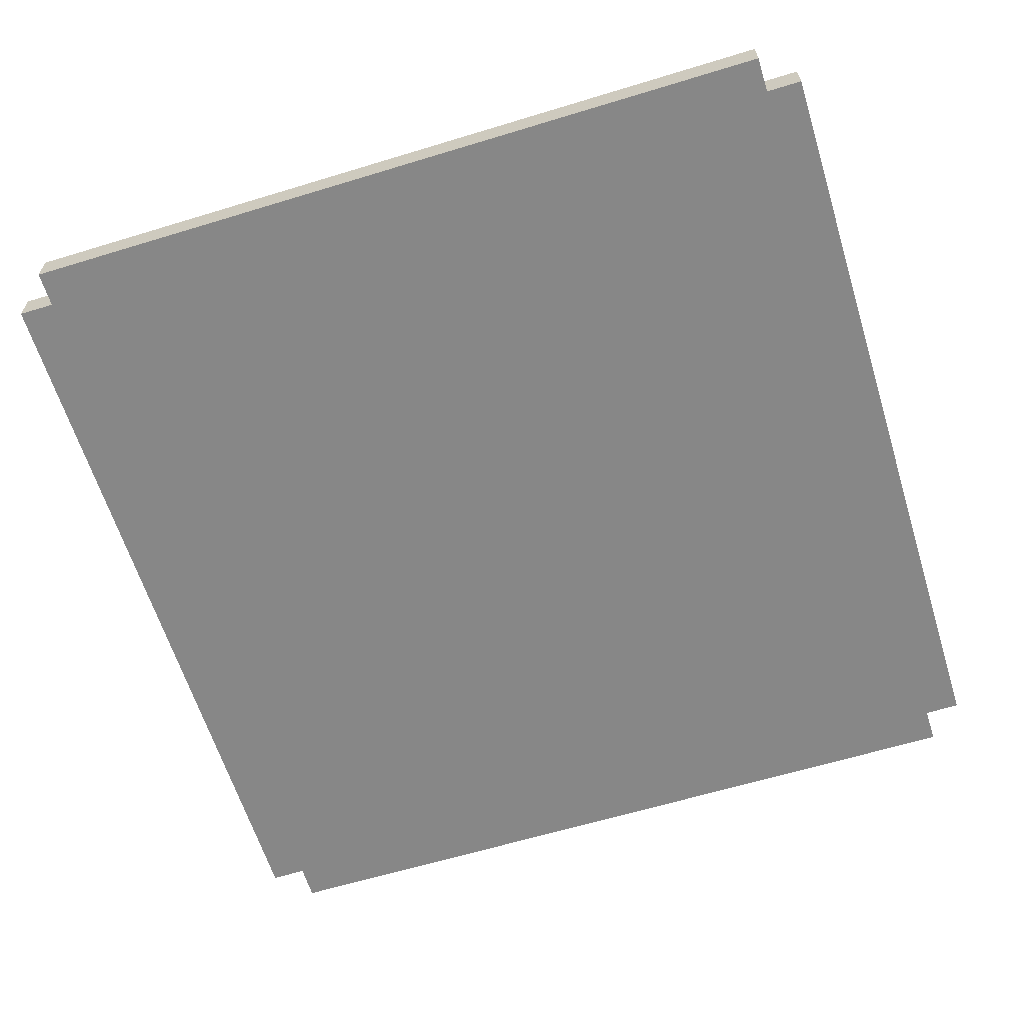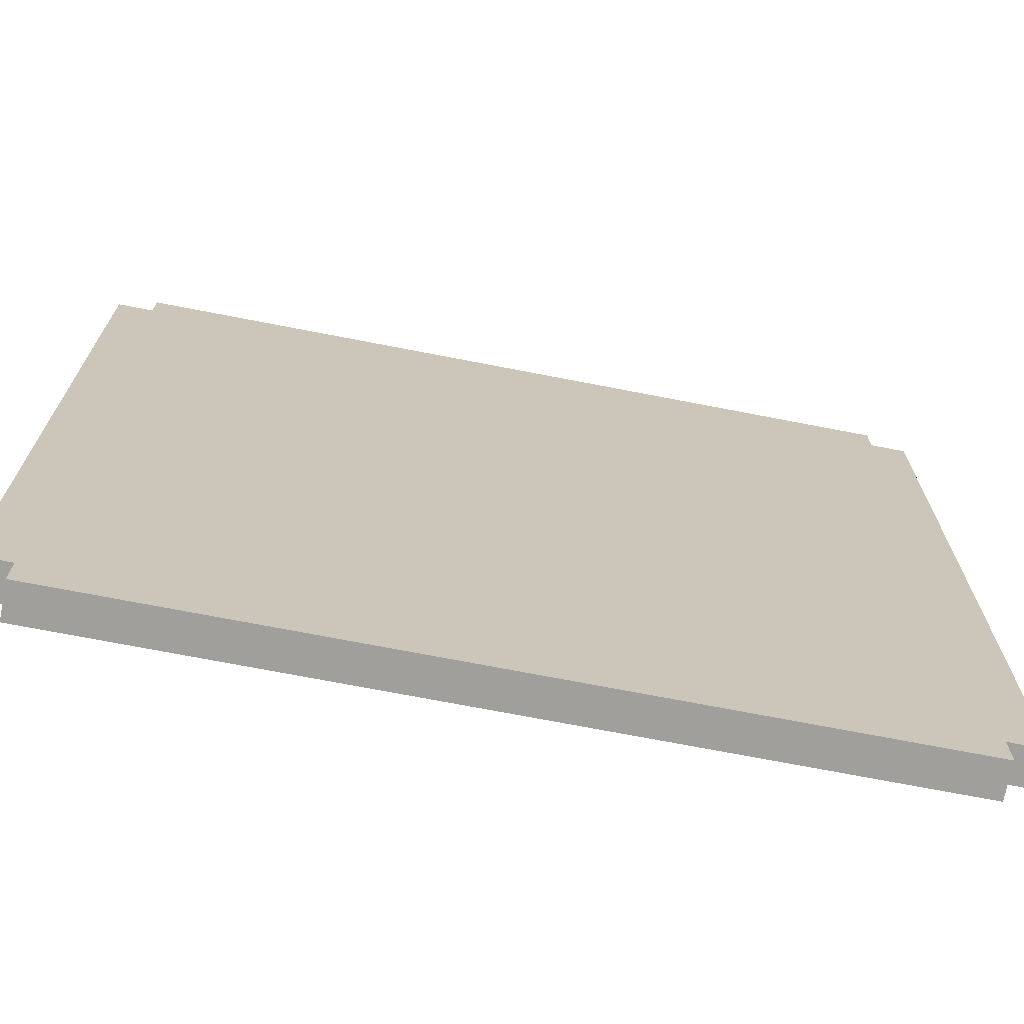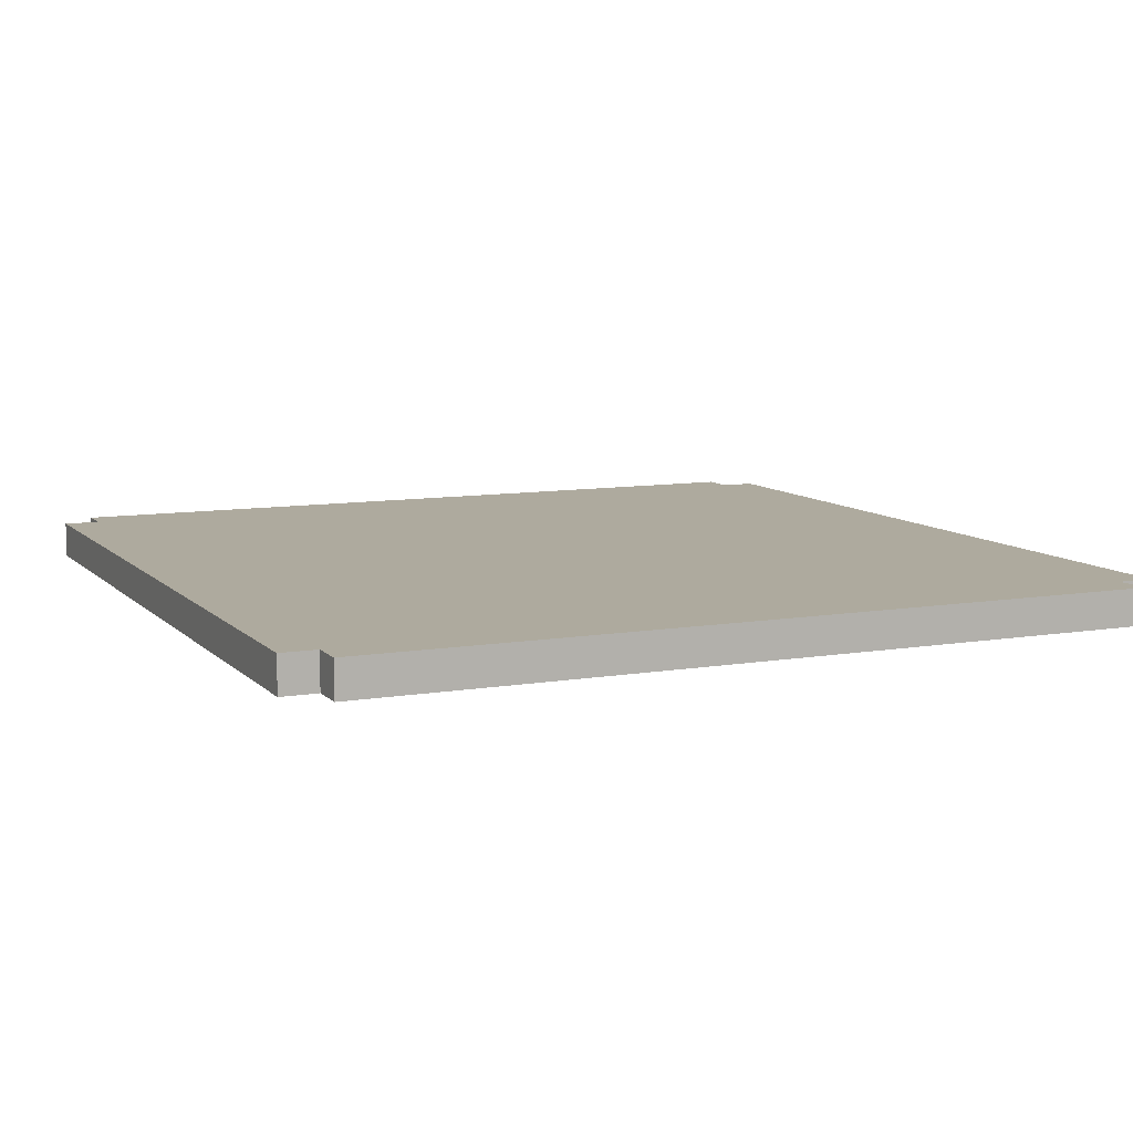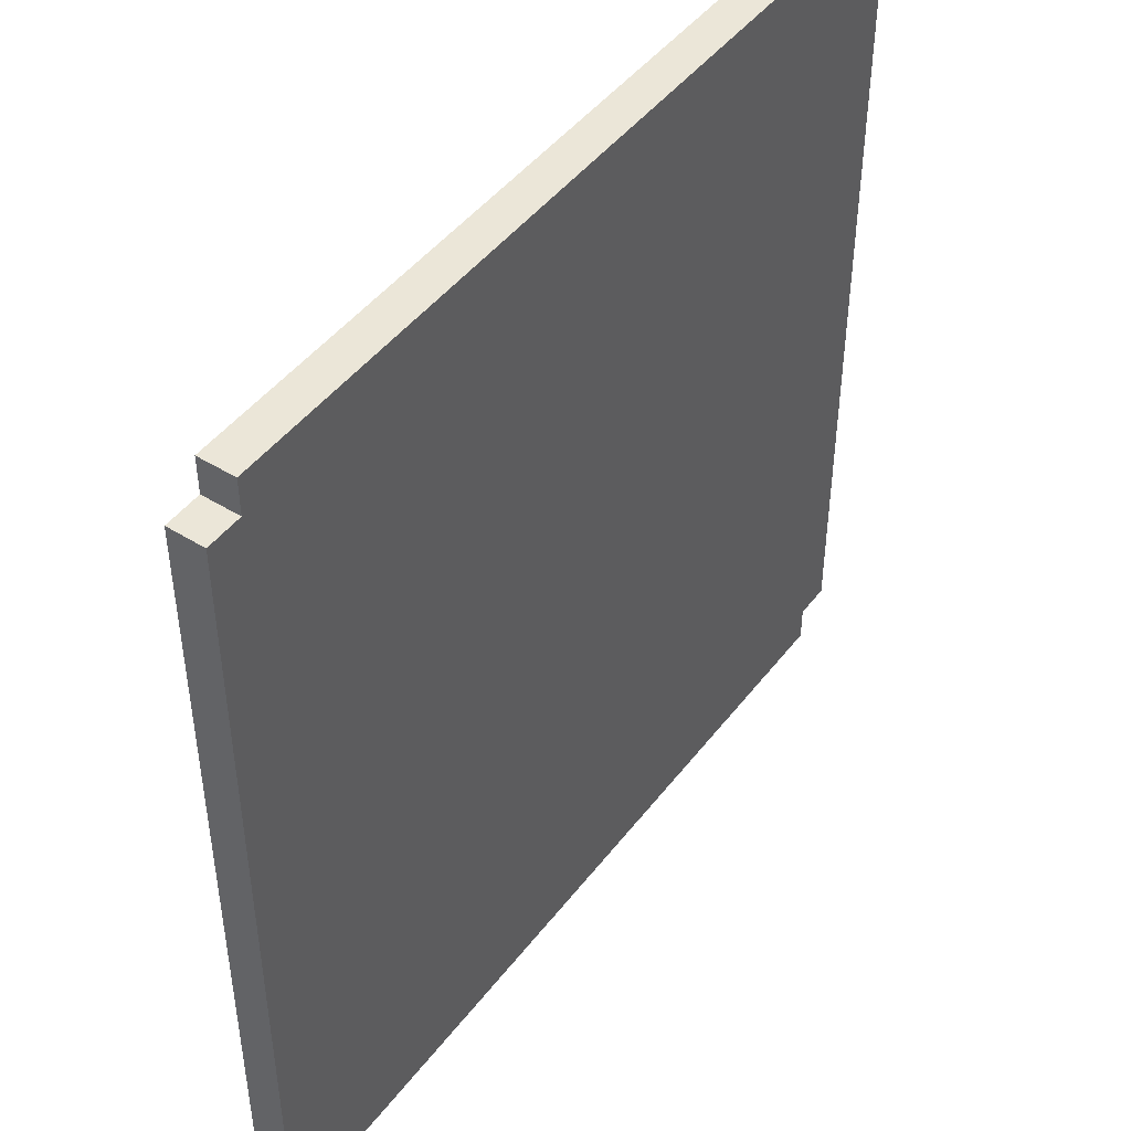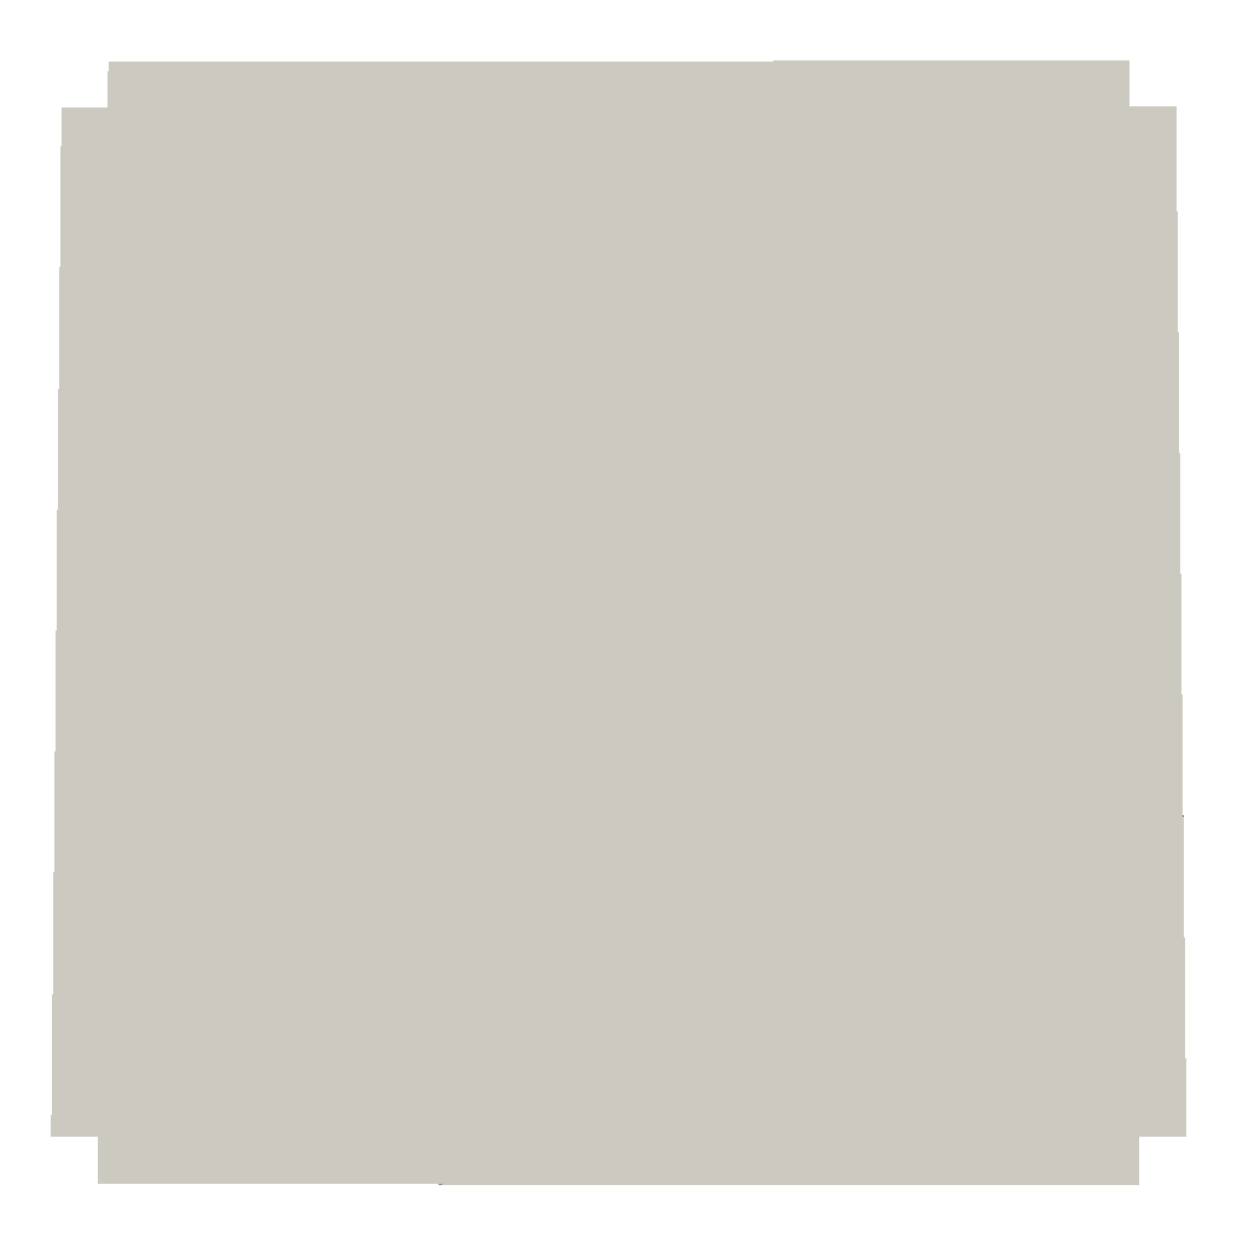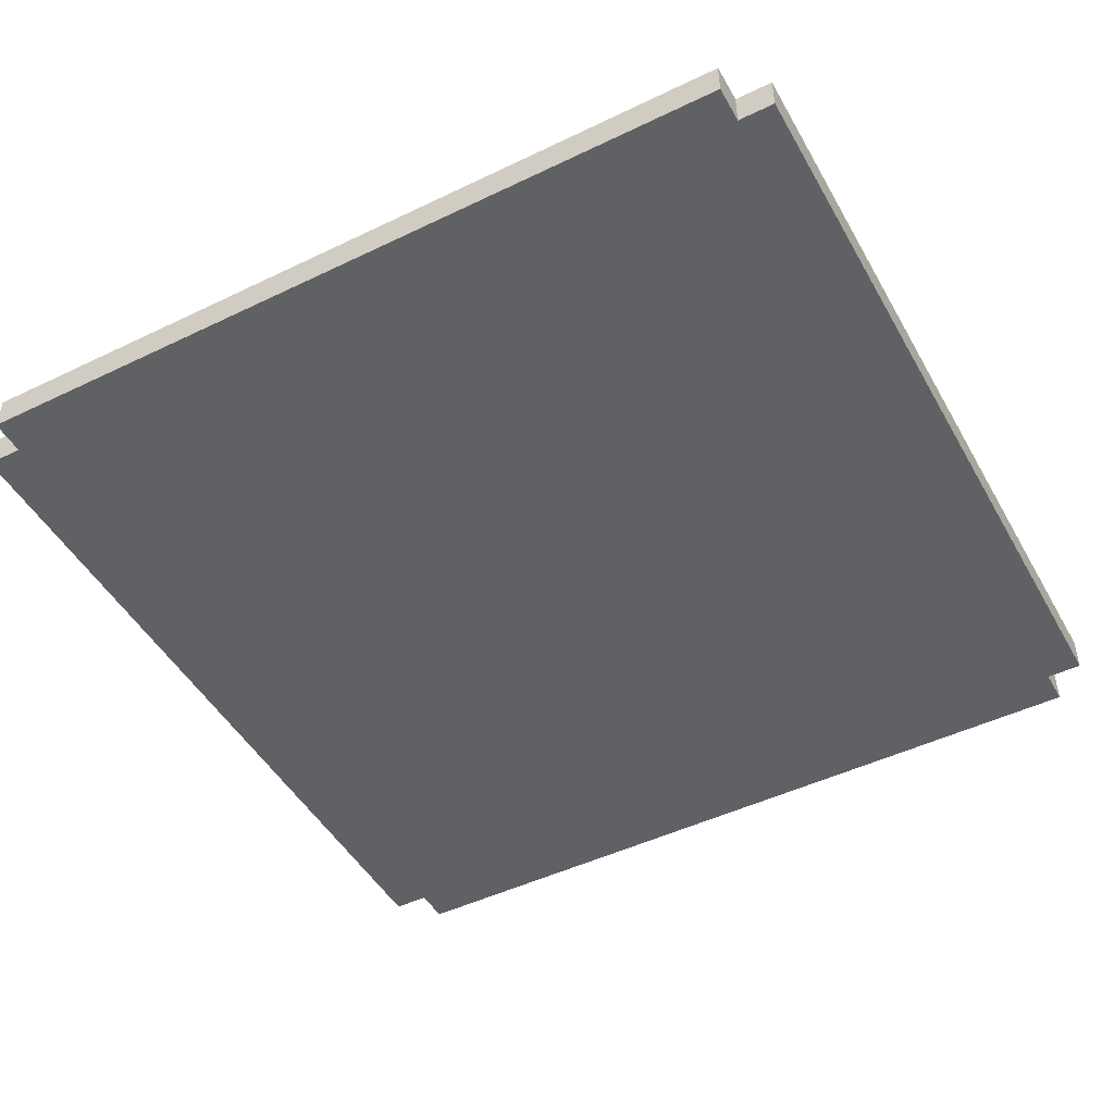
<metadata>
{"format":"obj","ext":"obj","renderer":"f3d","projection":"perspective","resolution":1024,"background":"white","views":[{"elev":-62.4,"azim":-72.8,"up":"+Y"},{"elev":-71.2,"azim":169.0,"up":"+Z"},{"elev":9.3,"azim":65.8,"up":"+Y"},{"elev":46.3,"azim":-54.7,"up":"+Z"},{"elev":-3.1,"azim":-179.8,"up":"+Z"},{"elev":-47.9,"azim":-151.6,"up":"+Y"}]}
</metadata>
<code>
o
v -1.2 -0.05 1.1
v -1.2 -0.05 -1.1
v -1.2 0.05 1.1
v -1.2 0.05 -1.1
v -1.1 -0.05 1.2
v -1.1 -0.05 1.1
v -1.1 -0.05 -1.1
v -1.1 -0.05 -1.2
v -1.1 0.05 1.2
v -1.1 0.05 1.1
v -1.1 0.05 -1.1
v -1.1 0.05 -1.2
v 1.1 -0.05 1.2
v 1.1 -0.05 1.1
v 1.1 -0.05 -1.1
v 1.1 -0.05 -1.2
v 1.1 0.05 1.2
v 1.1 0.05 1.1
v 1.1 0.05 -1.1
v 1.1 0.05 -1.2
v 1.2 -0.05 1.1
v 1.2 -0.05 -1.1
v 1.2 0.05 1.1
v 1.2 0.05 -1.1
v -1.1 -0.05 1.2
v -1.1 0.05 1.2
v 1.1 -0.05 1.2
v 1.1 0.05 1.2
v -1.2 -0.05 1.1
v -1.2 0.05 1.1
v -1.1 -0.05 1.1
v -1.1 0.05 1.1
v 1.1 -0.05 1.1
v 1.1 0.05 1.1
v 1.2 -0.05 1.1
v 1.2 0.05 1.1
v -1.2 -0.05 -1.1
v -1.2 0.05 -1.1
v -1.1 -0.05 -1.1
v -1.1 0.05 -1.1
v 1.1 -0.05 -1.1
v 1.1 0.05 -1.1
v 1.2 -0.05 -1.1
v 1.2 0.05 -1.1
v -1.1 -0.05 -1.2
v -1.1 0.05 -1.2
v 1.1 -0.05 -1.2
v 1.1 0.05 -1.2
v -1.1 -0.05 1.2
v 1.1 -0.05 1.2
v -1.2 -0.05 1.1
v -1.1 -0.05 1.1
v 1.1 -0.05 1.1
v 1.2 -0.05 1.1
v -1.2 -0.05 -1.1
v -1.1 -0.05 -1.1
v 1.1 -0.05 -1.1
v 1.2 -0.05 -1.1
v -1.1 -0.05 -1.2
v 1.1 -0.05 -1.2
v -1.1 0.05 1.2
v 1.1 0.05 1.2
v -1.2 0.05 1.1
v -1.1 0.05 1.1
v 1.1 0.05 1.1
v 1.2 0.05 1.1
v -1.2 0.05 -1.1
v -1.1 0.05 -1.1
v 1.1 0.05 -1.1
v 1.2 0.05 -1.1
v -1.1 0.05 -1.2
v 1.1 0.05 -1.2
f 3 2 1
f 4 2 3
f 9 6 5
f 10 6 9
f 11 8 7
f 12 8 11
f 13 14 17
f 17 14 18
f 15 16 19
f 19 16 20
f 21 22 23
f 23 22 24
f 27 26 25
f 28 26 27
f 31 30 29
f 32 30 31
f 35 34 33
f 36 34 35
f 37 38 39
f 39 38 40
f 41 42 43
f 43 42 44
f 45 46 47
f 47 46 48
f 52 50 49
f 53 50 52
f 55 52 51
f 56 53 52
f 56 52 55
f 57 54 53
f 57 53 56
f 58 54 57
f 59 57 56
f 60 57 59
f 61 62 64
f 64 62 65
f 63 64 67
f 64 65 68
f 67 64 68
f 65 66 69
f 68 65 69
f 69 66 70
f 68 69 71
f 71 69 72

</code>
